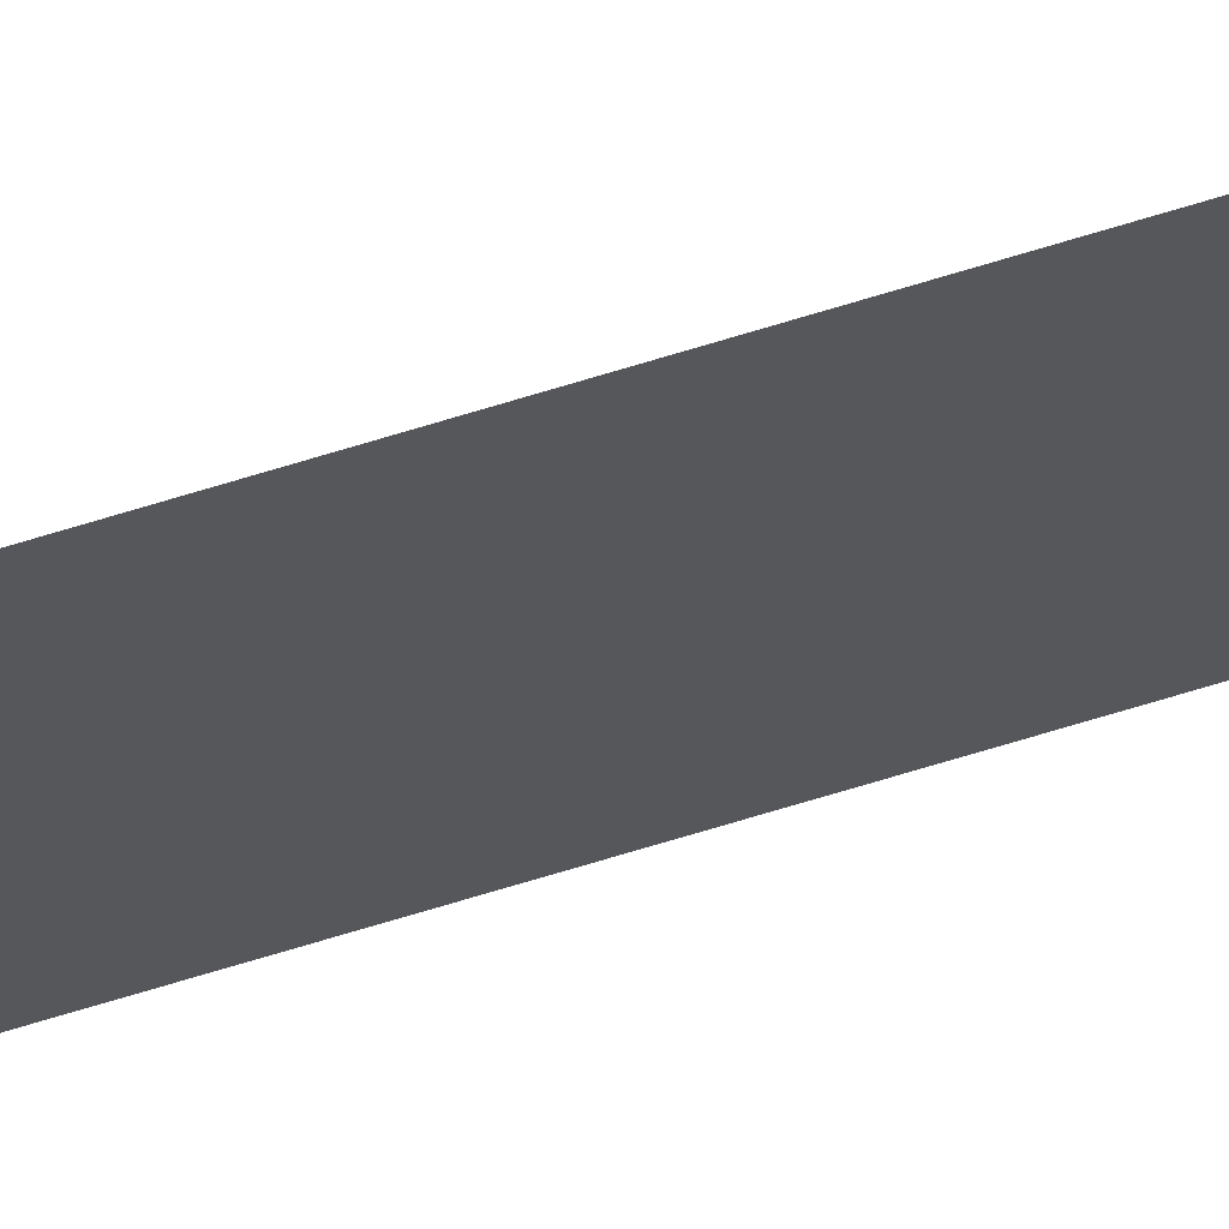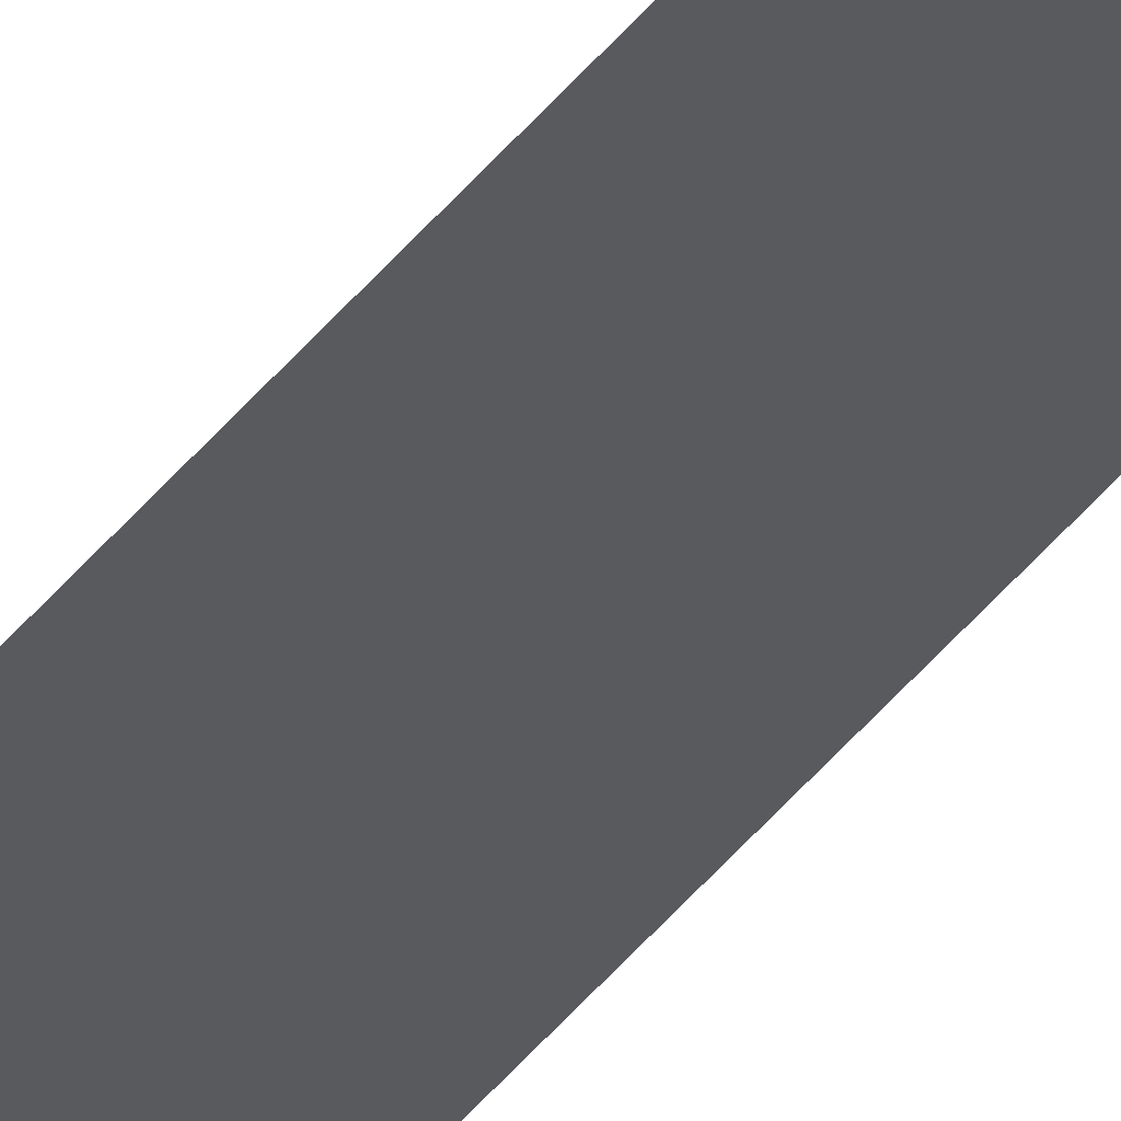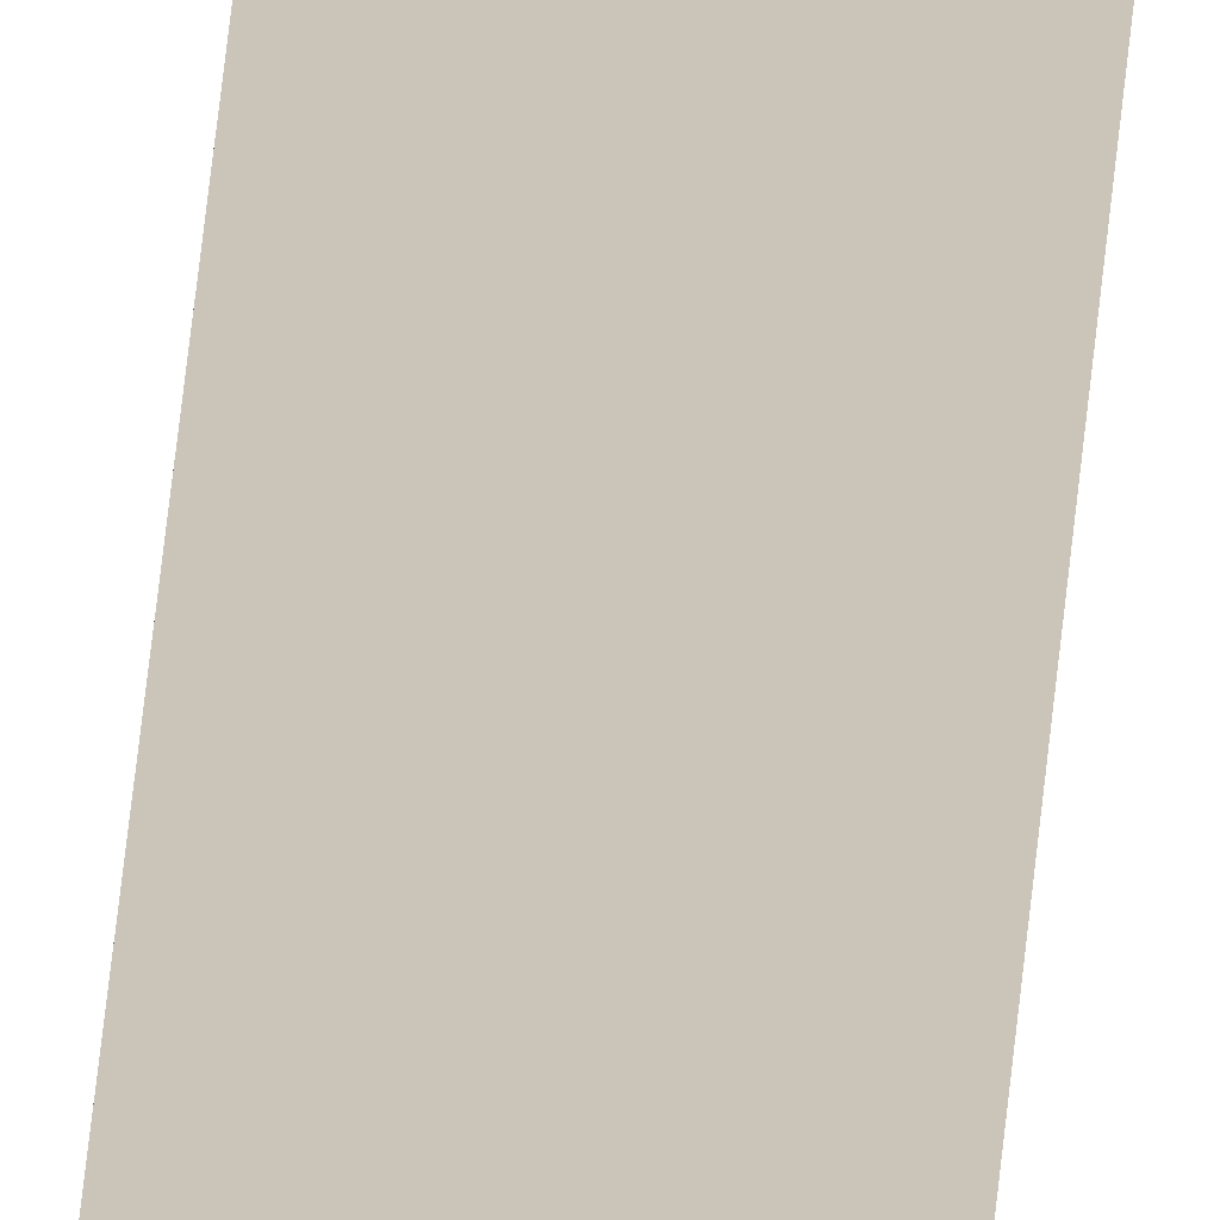
<metadata>
{"format":"obj","ext":"obj","renderer":"f3d","projection":"perspective","resolution":1024,"background":"white","views":[{"elev":-26.5,"azim":122.8,"up":"+Y"},{"elev":-31.8,"azim":151.8,"up":"+Y"},{"elev":20.4,"azim":-177.6,"up":"+Y"}]}
</metadata>
<code>
o wall_obb.077_Mesh.082
v -213.4 4.508 -44.79
v -213.4 4.508 -51.6
v -213.4 4.508 -58.4
v -213.4 4.508 -65.2
v -213.4 4.508 -72
v -213.4 4.508 -78.81
v -213.4 4.508 -85.61
v -213.4 4.508 -92.41
v -213.4 4.508 -99.21
v -213.4 4.508 -106
v -213.9 4.508 -44.79
v -213.9 4.508 -51.6
v -213.9 4.508 -58.4
v -213.9 4.508 -65.2
v -213.9 4.508 -72
v -213.9 4.508 -78.81
v -213.9 4.508 -85.61
v -213.9 4.508 -92.41
v -213.9 4.508 -99.21
v -213.9 4.508 -106
f 1 2 3 4 5 6 7 8 9 10 20 19 18 17 16 15 14 13 12 11

</code>
